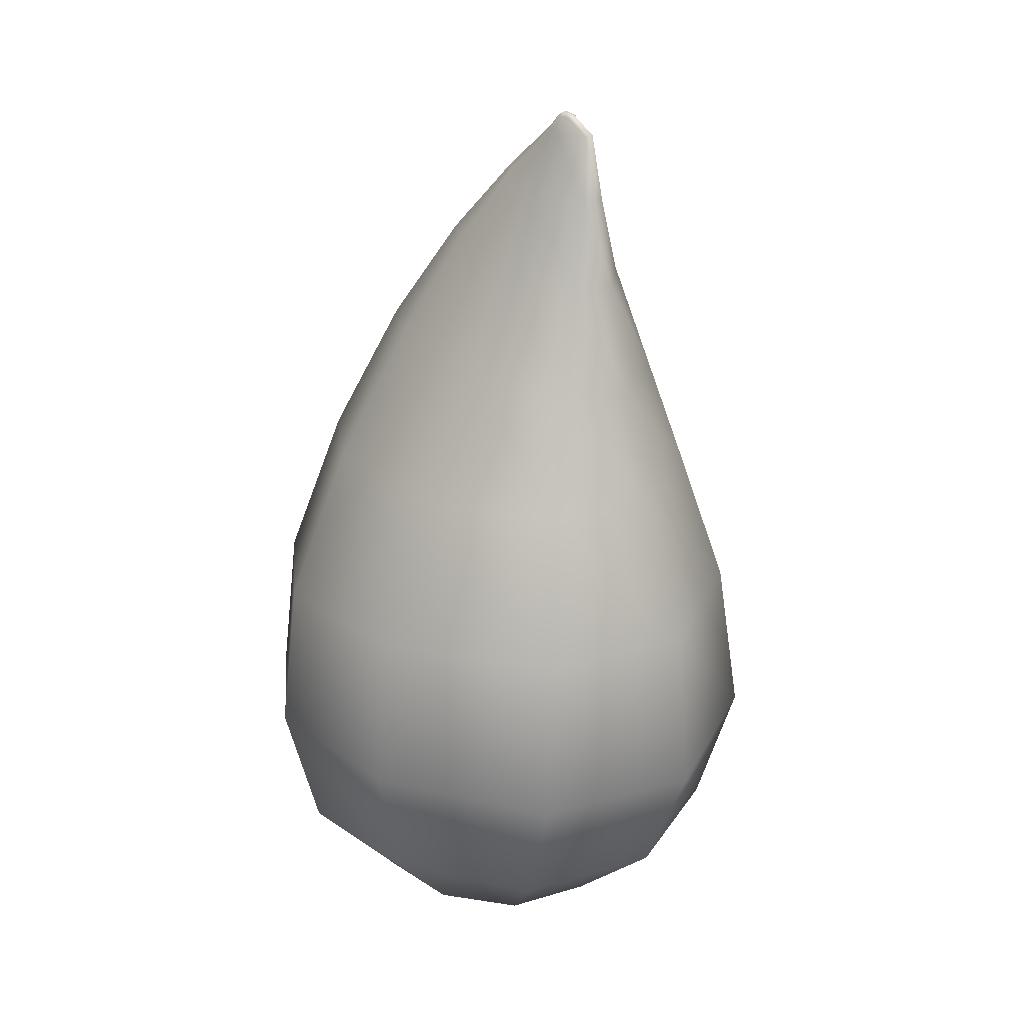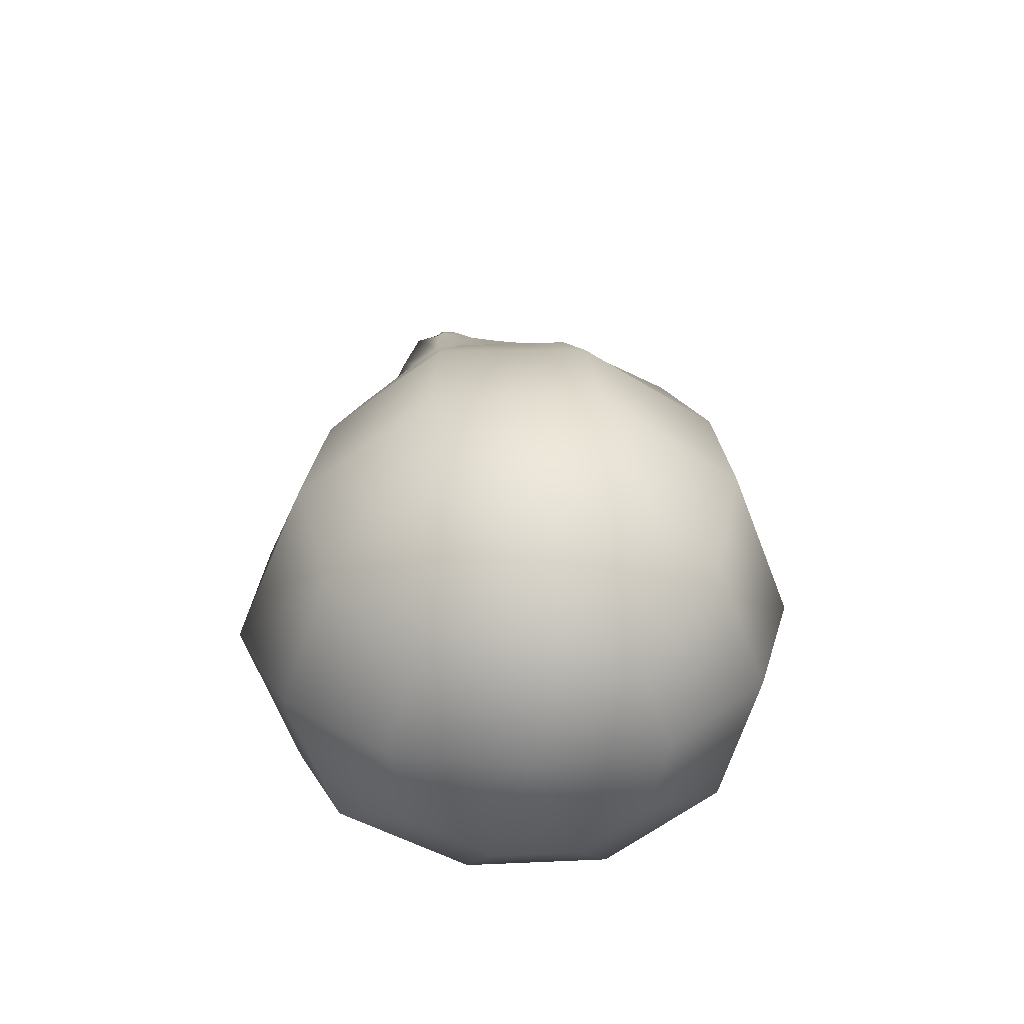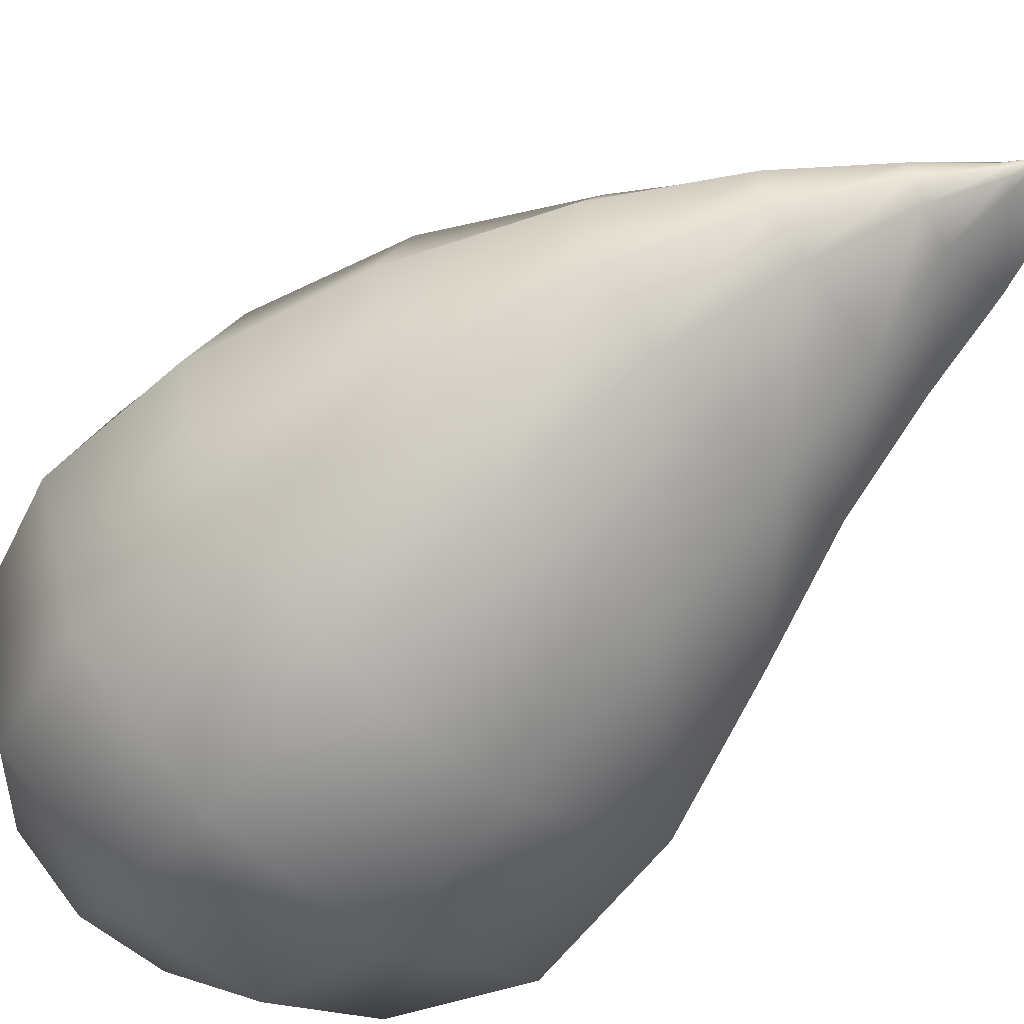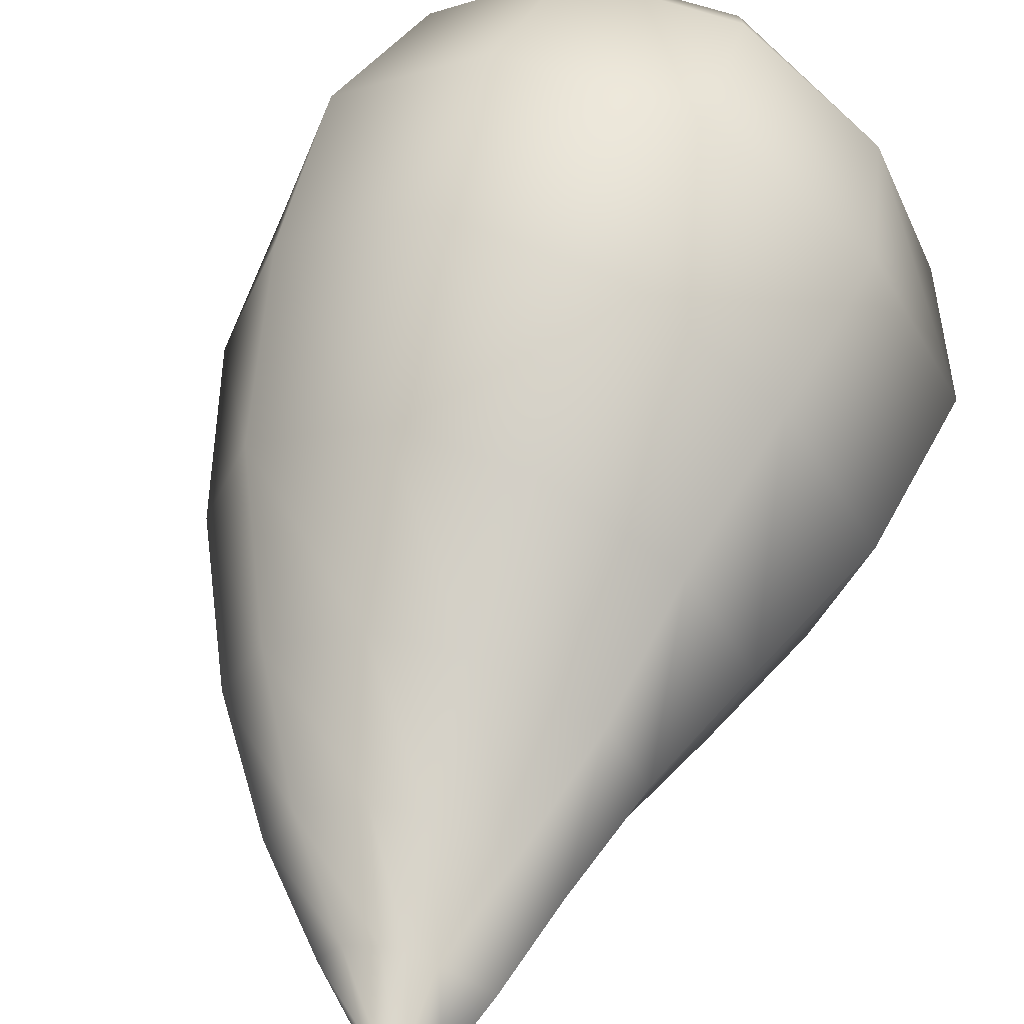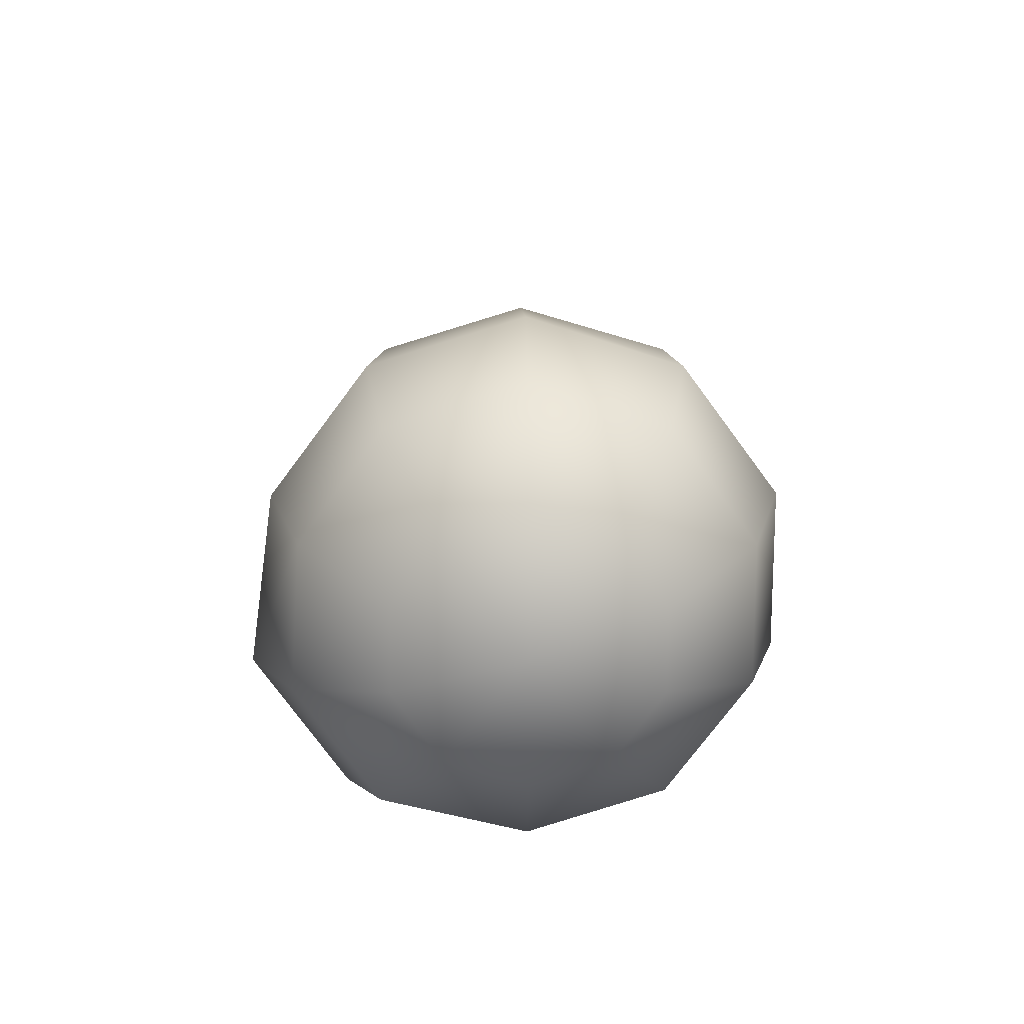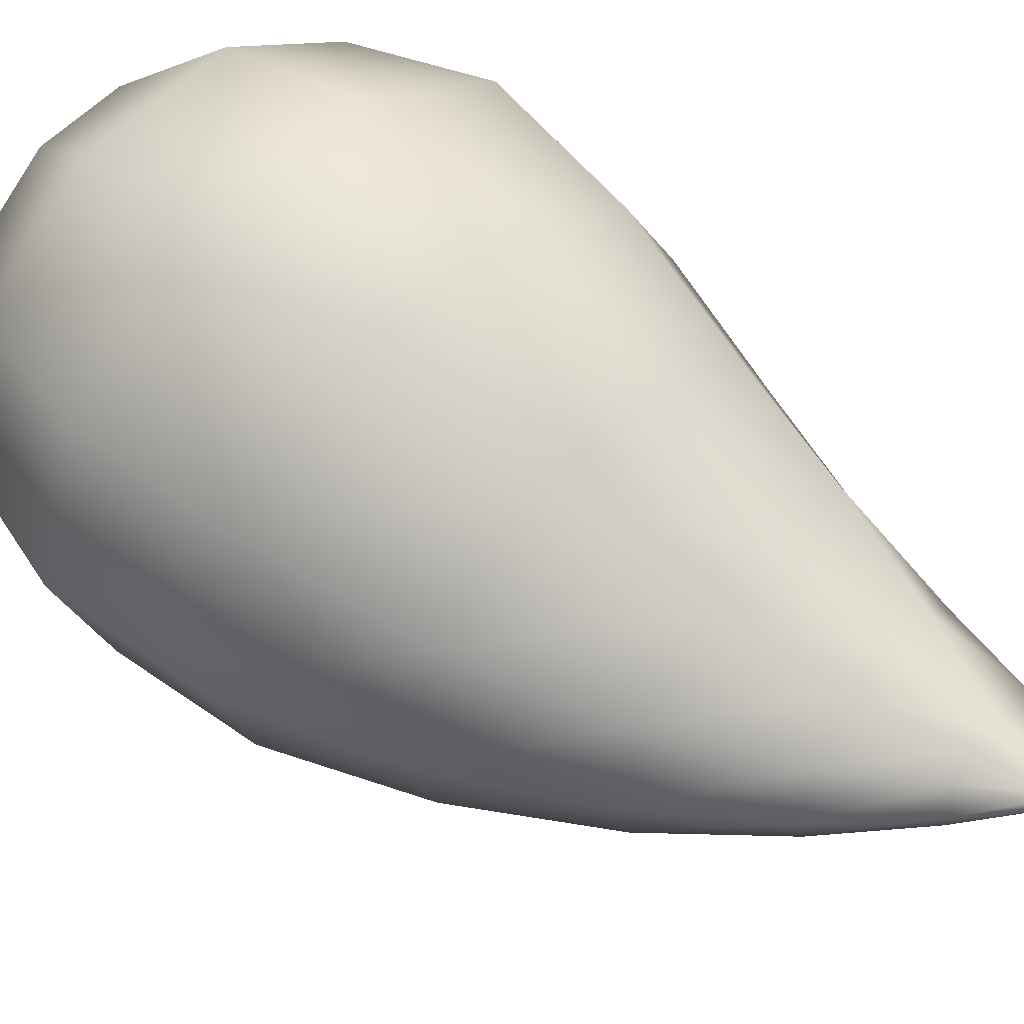
<metadata>
{"format":"obj","ext":"obj","renderer":"f3d","projection":"perspective","resolution":1024,"background":"white","views":[{"elev":21.6,"azim":48.6,"up":"+Z"},{"elev":-58.9,"azim":-177.5,"up":"+Z"},{"elev":-57.7,"azim":-41.7,"up":"+Y"},{"elev":53.7,"azim":21.2,"up":"+Y"},{"elev":-72.2,"azim":-161.8,"up":"+Z"},{"elev":56.3,"azim":-47.7,"up":"+Y"}]}
</metadata>
<code>
v 1.067 0 4.968
v 1.165 0.04864 4.927
v 1.031 0.04864 4.918
v 0.9972 0.03006 4.924
v 0.9879 0 4.927
v 0.9972 -0.03006 4.924
v 1.021 -0.04864 4.916
v 1.051 -0.04864 4.906
v 1.12 -0.03006 4.903
v 1.225 0 4.92
v 1.201 0.03006 4.923
v 0.000303 0 -5.038
v -0.4511 1.388 -4.738
v 0.4516 1.388 -4.732
v -1.181 0.858 -4.738
v -1.46 1e-06 -4.738
v -1.181 -0.858 -4.738
v -0.4511 -1.388 -4.738
v 0.4521 -1.388 -4.74
v 1.2 -0.858 -4.763
v 1.477 2e-06 -4.713
v 1.179 0.858 -4.685
v 1.179 0.858 -4.685
v 1.138 0.1092 4.755
v 0.9888 0.3138 4.147
v 0.781 0.3138 4.178
v 0.9654 0.1092 4.753
v 0.485 0.1942 4.215
v 0.8887 0.06752 4.767
v 0.3213 -0 4.306
v 0.8588 1e-06 4.781
v 0.3706 -0.1939 4.296
v 0.8795 -0.06752 4.775
v 0.535 -0.3153 4.24
v 0.9336 -0.1092 4.757
v 0.9276 -0.328 4.083
v 1.046 -0.1107 4.728
v 1.605 -0.1954 4.068
v 1.469 -0.06752 4.744
v 1.663 0 4.085
v 1.5 1e-06 4.761
v 1.212 0.1939 4.11
v 1.219 0.06752 4.758
v 1.219 0.06752 4.758
v 1.212 0.1939 4.11
v 0.7946 0.6728 3.226
v 0.3351 0.6731 3.297
v -0.2315 0.4193 3.419
v -0.4656 0.000293 3.512
v -0.3435 -0.4158 3.485
v 0.04437 -0.6733 3.394
v 1.034 -0.68 3.207
v 1.708 -0.4163 3.12
v 1.84 1e-06 3.156
v 1.47 0.4158 3.212
v 1.47 0.4158 3.212
v 0.6589 1.158 2.095
v -0.1386 1.159 2.191
v -0.9498 0.7232 2.33
v -1.31 0.000742 2.401
v -1.096 -0.716 2.37
v -0.435 -1.16 2.274
v 1.052 -1.17 2.099
v 1.889 -0.7172 1.976
v 2.106 2e-06 2.018
v 1.747 0.716 2.068
v 1.747 0.716 2.068
v 0.7123 1.848 0.8465
v -0.5236 1.848 0.8172
v -1.703 1.143 0.8855
v -2.119 -1e-06 0.9233
v -1.756 -1.142 0.9085
v -0.7571 -1.848 0.8586
v 0.9417 -1.849 0.7507
v 2.195 -1.142 0.7448
v 2.523 3e-06 0.7514
v 1.926 1.142 0.8203
v 1.926 1.142 0.8203
v 0.8803 2.518 -0.628
v -0.7533 2.518 -0.7469
v -2.155 1.557 -0.7824
v -2.715 -1e-06 -0.7447
v -2.217 -1.557 -0.74
v -0.8931 -2.518 -0.7445
v 0.8786 -2.518 -0.8015
v 2.58 -1.557 -0.7906
v 3.045 4e-06 -0.7622
v 2.21 1.557 -0.6268
v 2.21 1.557 -0.6268
v 0.9337 2.728 -2.216
v -0.8768 2.728 -2.313
v -2.32 1.686 -2.327
v -2.873 -1e-06 -2.322
v -2.325 -1.686 -2.322
v -0.8872 -2.728 -2.329
v 0.962 -2.728 -2.409
v 2.696 -1.686 -2.527
v 3.226 5e-06 -2.468
v 2.417 1.686 -2.257
v 2.417 1.686 -2.257
v 0.7824 2.367 -3.696
v -0.7681 2.367 -3.725
v -2.014 1.463 -3.727
v -2.489 -1e-06 -3.727
v -2.014 -1.463 -3.727
v -0.7691 -2.367 -3.727
v 0.7822 -2.367 -3.746
v 2.134 -1.463 -3.865
v 2.616 4e-06 -3.776
v 2.036 1.463 -3.636
v 2.036 1.463 -3.636
v 1.165 0.04864 4.927
v 1.031 0.04864 4.918
v 0.9972 0.03006 4.924
v 1.201 0.03006 4.923
f 1 2 3
f 1 3 4
f 1 4 5
f 1 5 6
f 1 6 7
f 1 7 8
f 1 8 9
f 1 9 10
f 1 10 11
f 1 11 2
f 12 13 14
f 12 15 13
f 12 16 15
f 12 17 16
f 12 18 17
f 12 19 18
f 12 20 19
f 12 21 20
f 12 22 21
f 12 14 23
f 24 25 26
f 24 26 27
f 27 26 28
f 27 28 29
f 29 28 30
f 29 30 31
f 31 30 32
f 31 32 33
f 33 32 34
f 33 34 35
f 35 34 36
f 35 36 37
f 37 36 38
f 37 38 39
f 39 38 40
f 39 40 41
f 41 40 42
f 41 42 43
f 44 45 25
f 44 25 24
f 25 46 47
f 25 47 26
f 26 47 48
f 26 48 28
f 28 48 49
f 28 49 30
f 30 49 50
f 30 50 32
f 32 50 51
f 32 51 34
f 34 51 52
f 34 52 36
f 36 52 53
f 36 53 38
f 38 53 54
f 38 54 40
f 40 54 55
f 40 55 42
f 45 56 46
f 45 46 25
f 46 57 58
f 46 58 47
f 47 58 59
f 47 59 48
f 48 59 60
f 48 60 49
f 49 60 61
f 49 61 50
f 50 61 62
f 50 62 51
f 51 62 63
f 51 63 52
f 52 63 64
f 52 64 53
f 53 64 65
f 53 65 54
f 54 65 66
f 54 66 55
f 56 67 57
f 56 57 46
f 57 68 69
f 57 69 58
f 58 69 70
f 58 70 59
f 59 70 71
f 59 71 60
f 60 71 72
f 60 72 61
f 61 72 73
f 61 73 62
f 62 73 74
f 62 74 63
f 63 74 75
f 63 75 64
f 64 75 76
f 64 76 65
f 65 76 77
f 65 77 66
f 67 78 68
f 67 68 57
f 68 79 80
f 68 80 69
f 69 80 81
f 69 81 70
f 70 81 82
f 70 82 71
f 71 82 83
f 71 83 72
f 72 83 84
f 72 84 73
f 73 84 85
f 73 85 74
f 74 85 86
f 74 86 75
f 75 86 87
f 75 87 76
f 76 87 88
f 76 88 77
f 78 89 79
f 78 79 68
f 79 90 91
f 79 91 80
f 80 91 92
f 80 92 81
f 81 92 93
f 81 93 82
f 82 93 94
f 82 94 83
f 83 94 95
f 83 95 84
f 84 95 96
f 84 96 85
f 85 96 97
f 85 97 86
f 86 97 98
f 86 98 87
f 87 98 99
f 87 99 88
f 89 100 90
f 89 90 79
f 90 101 102
f 90 102 91
f 91 102 103
f 91 103 92
f 92 103 104
f 92 104 93
f 93 104 105
f 93 105 94
f 94 105 106
f 94 106 95
f 95 106 107
f 95 107 96
f 96 107 108
f 96 108 97
f 97 108 109
f 97 109 98
f 98 109 110
f 98 110 99
f 100 111 101
f 100 101 90
f 101 14 13
f 101 13 102
f 102 13 15
f 102 15 103
f 103 15 16
f 103 16 104
f 104 16 17
f 104 17 105
f 105 17 18
f 105 18 106
f 106 18 19
f 106 19 107
f 107 19 20
f 107 20 108
f 108 20 21
f 108 21 109
f 109 21 22
f 109 22 110
f 111 23 14
f 111 14 101
f 112 24 27
f 112 27 113
f 113 27 29
f 113 29 114
f 114 29 31
f 114 31 5
f 5 31 33
f 5 33 6
f 6 33 35
f 6 35 7
f 7 35 37
f 7 37 8
f 8 37 39
f 8 39 9
f 9 39 41
f 9 41 10
f 10 41 43
f 10 43 11
f 115 44 24
f 115 24 112

</code>
